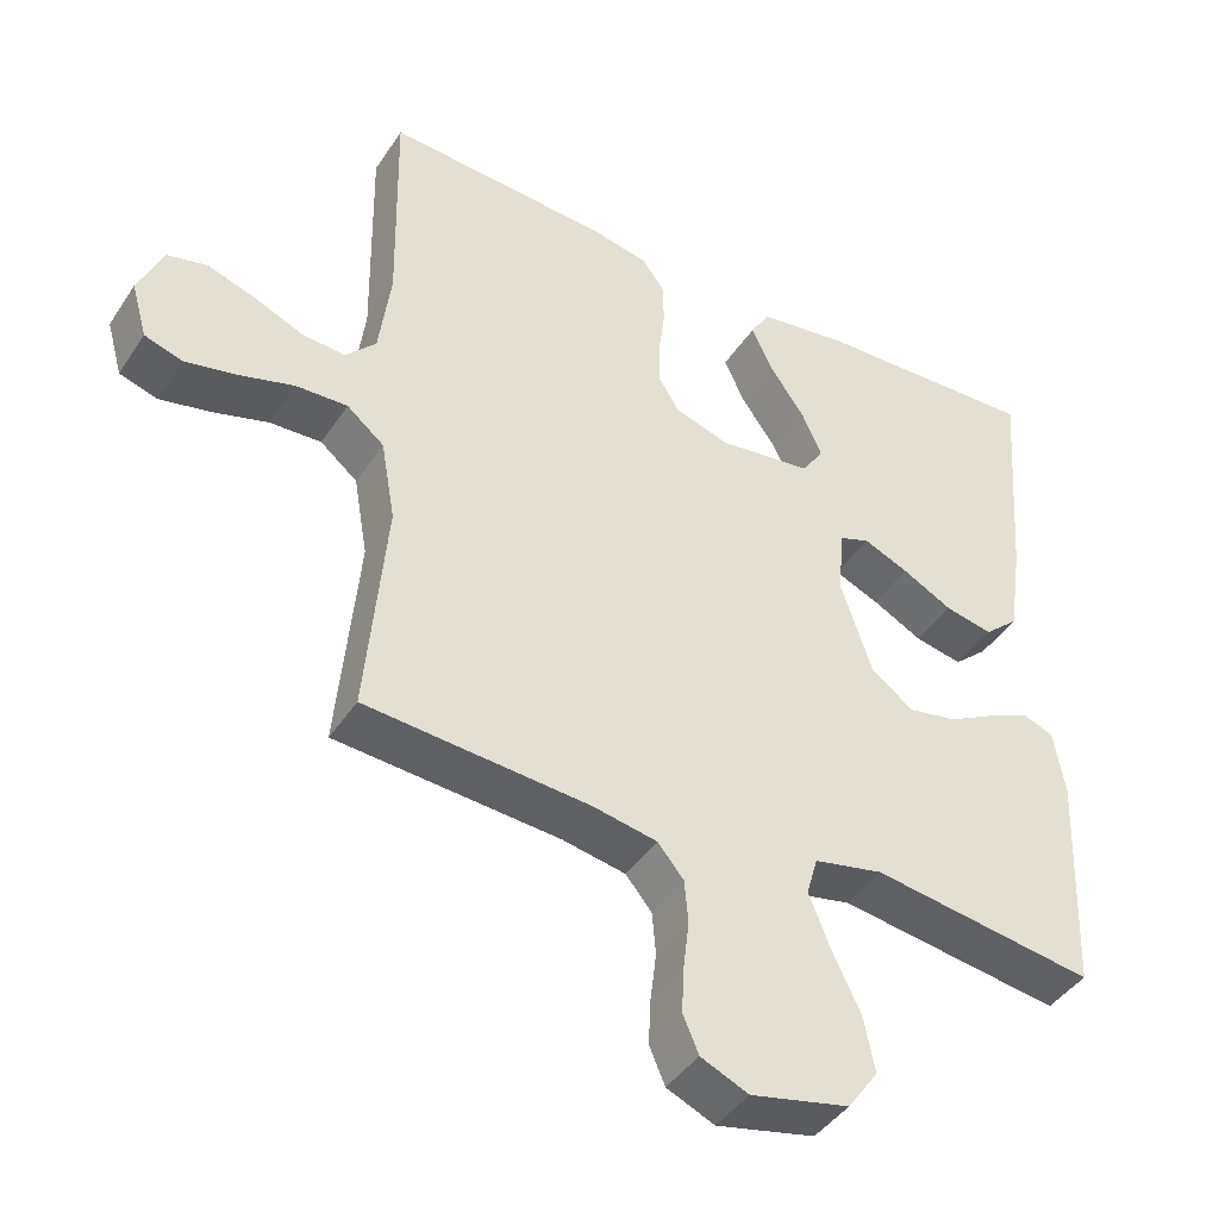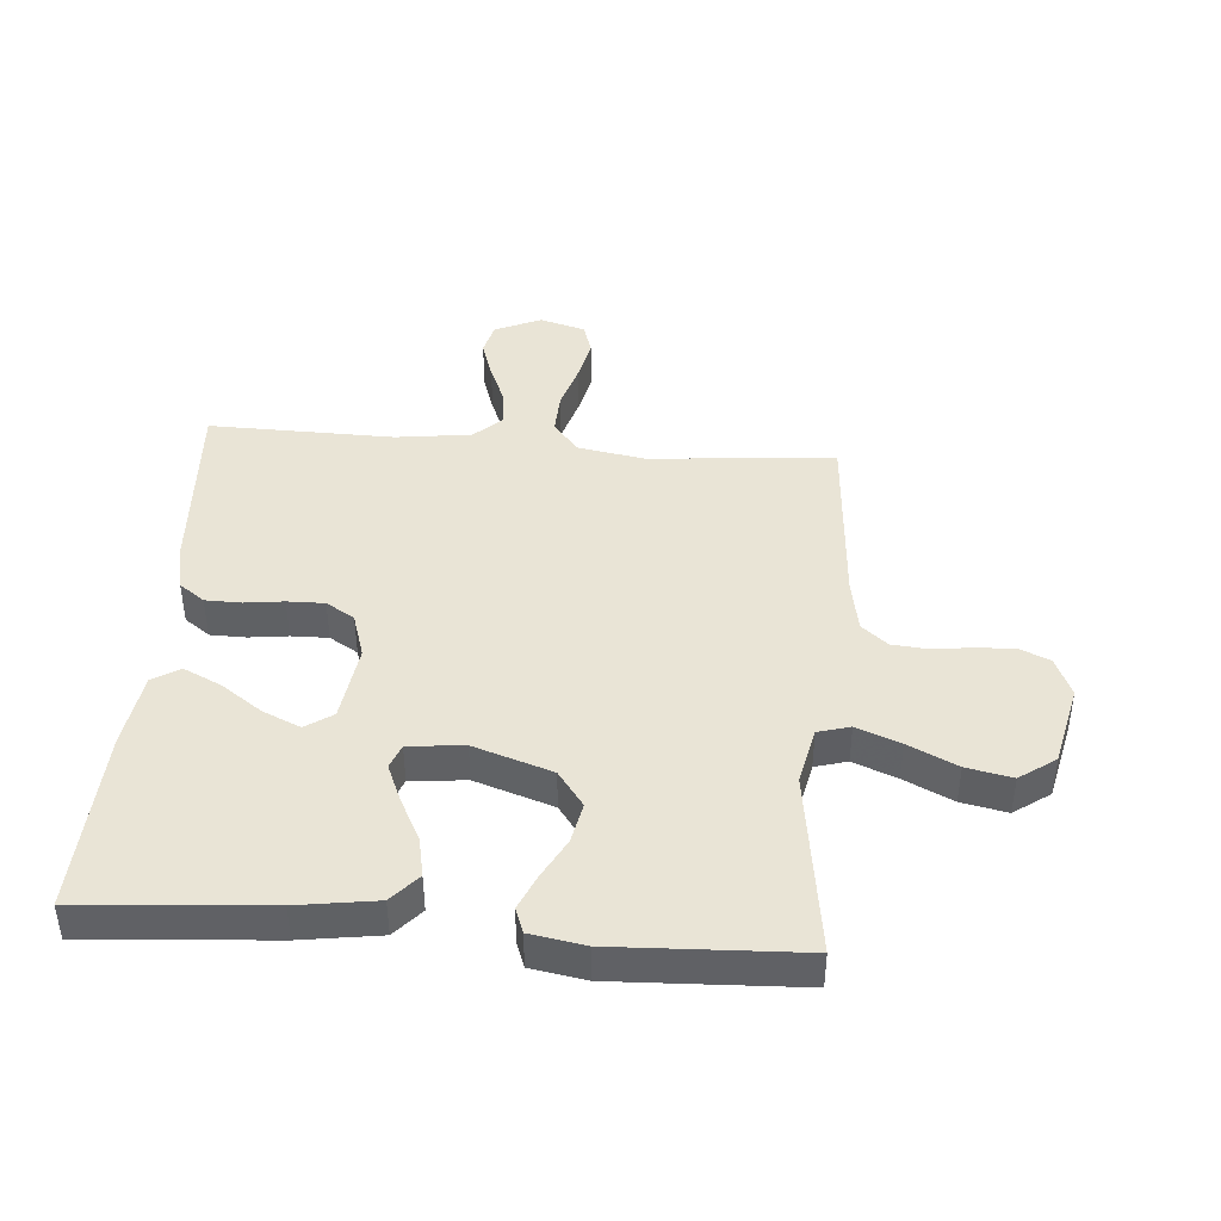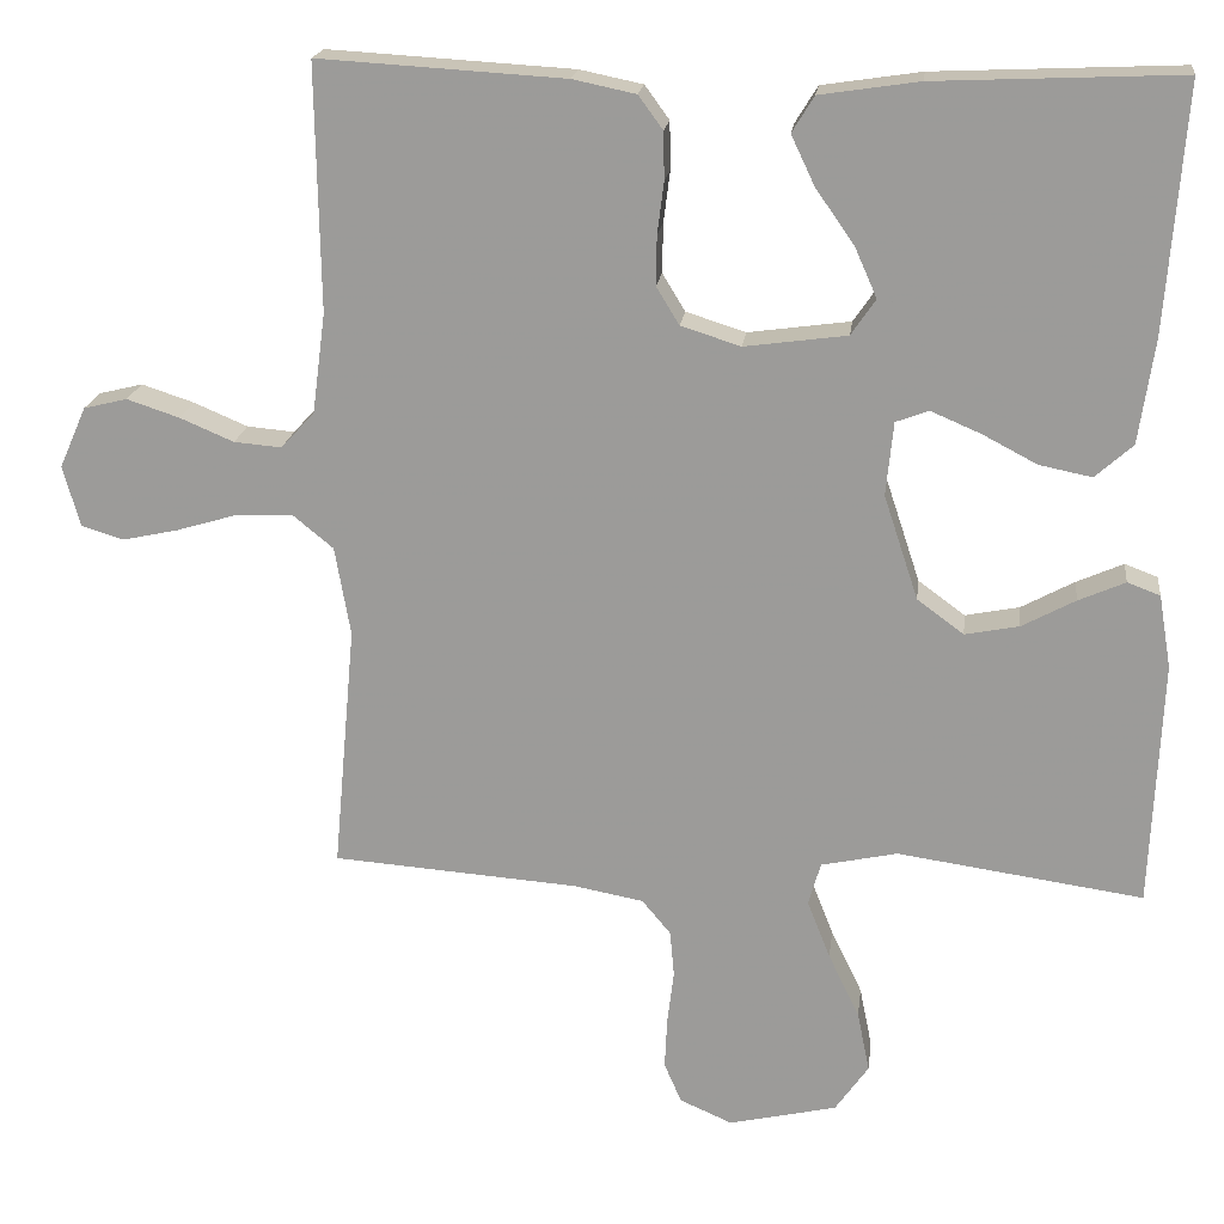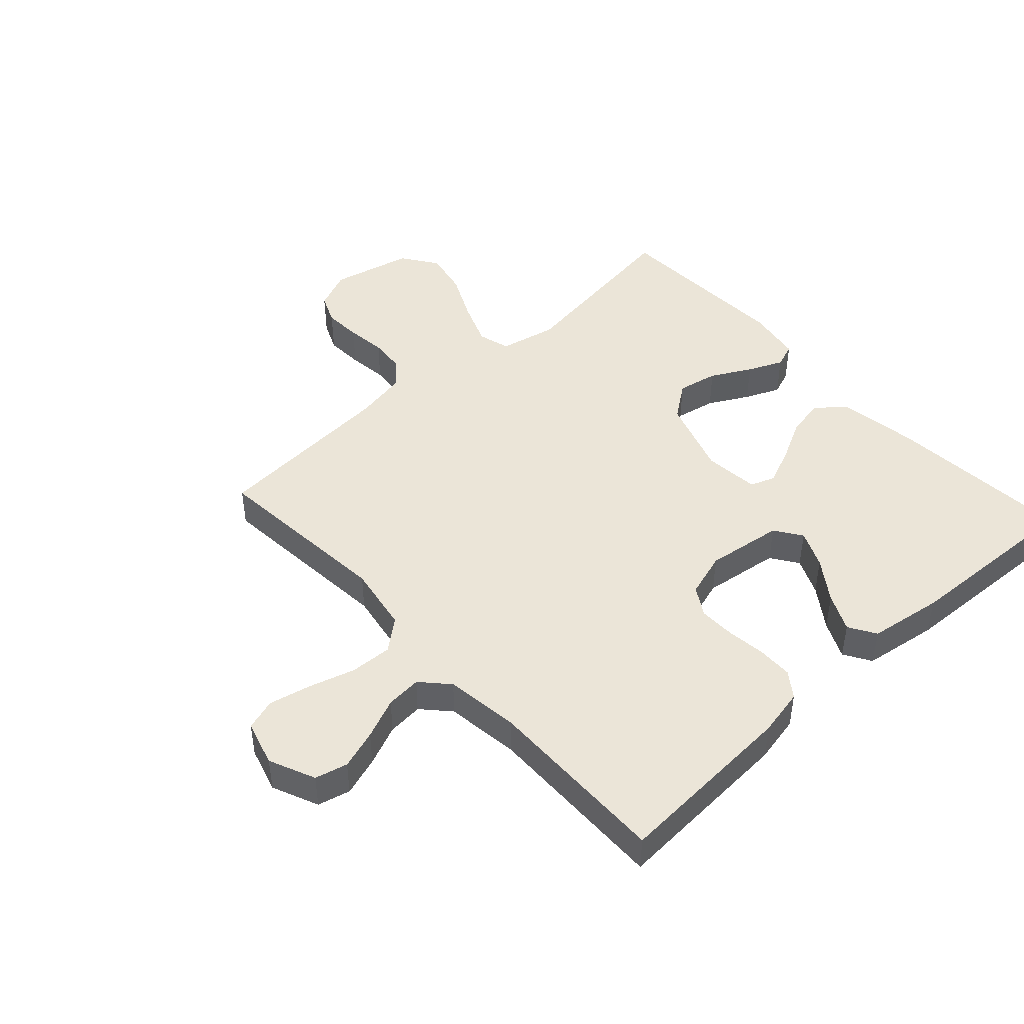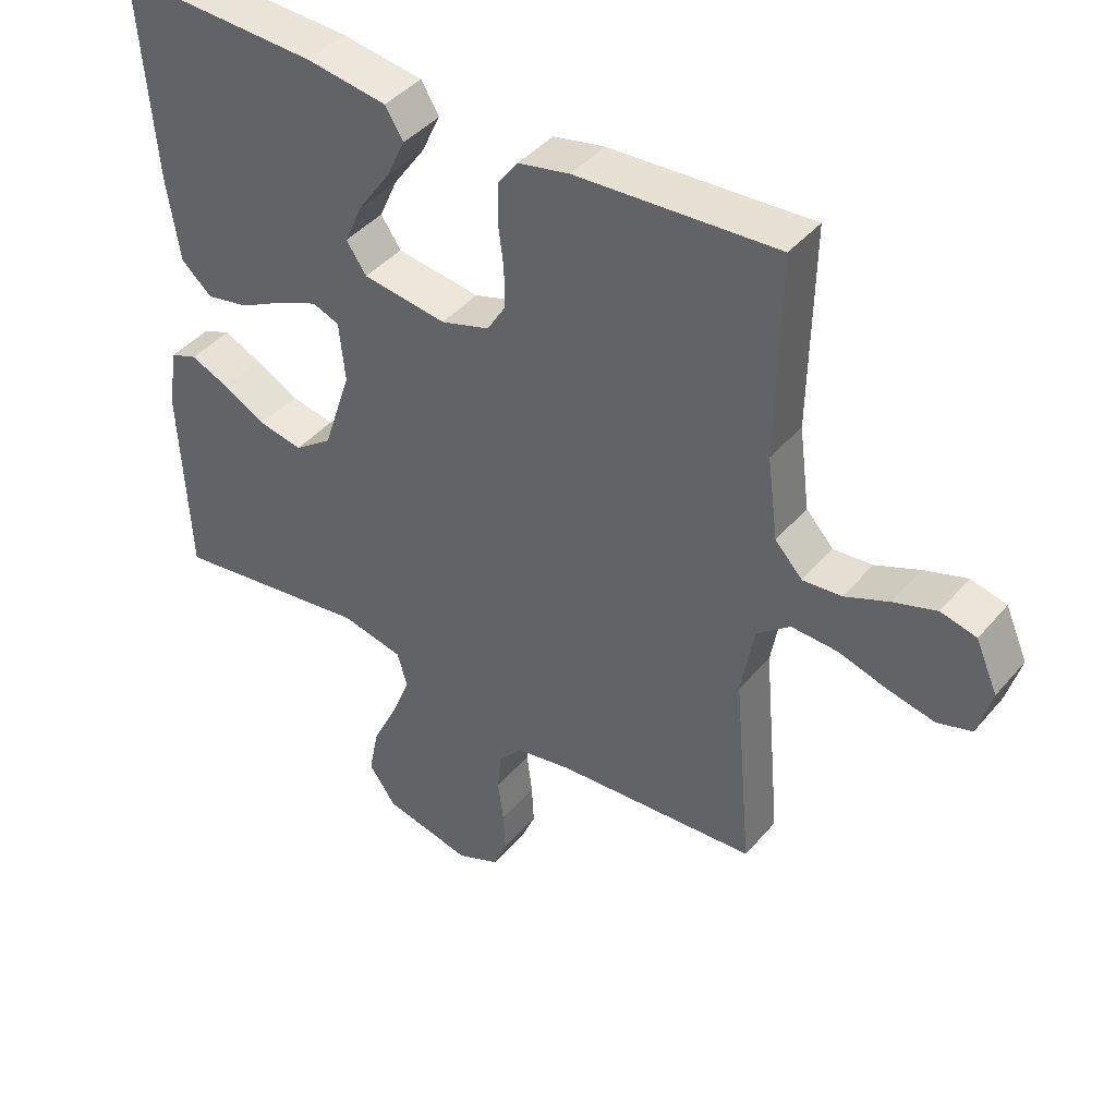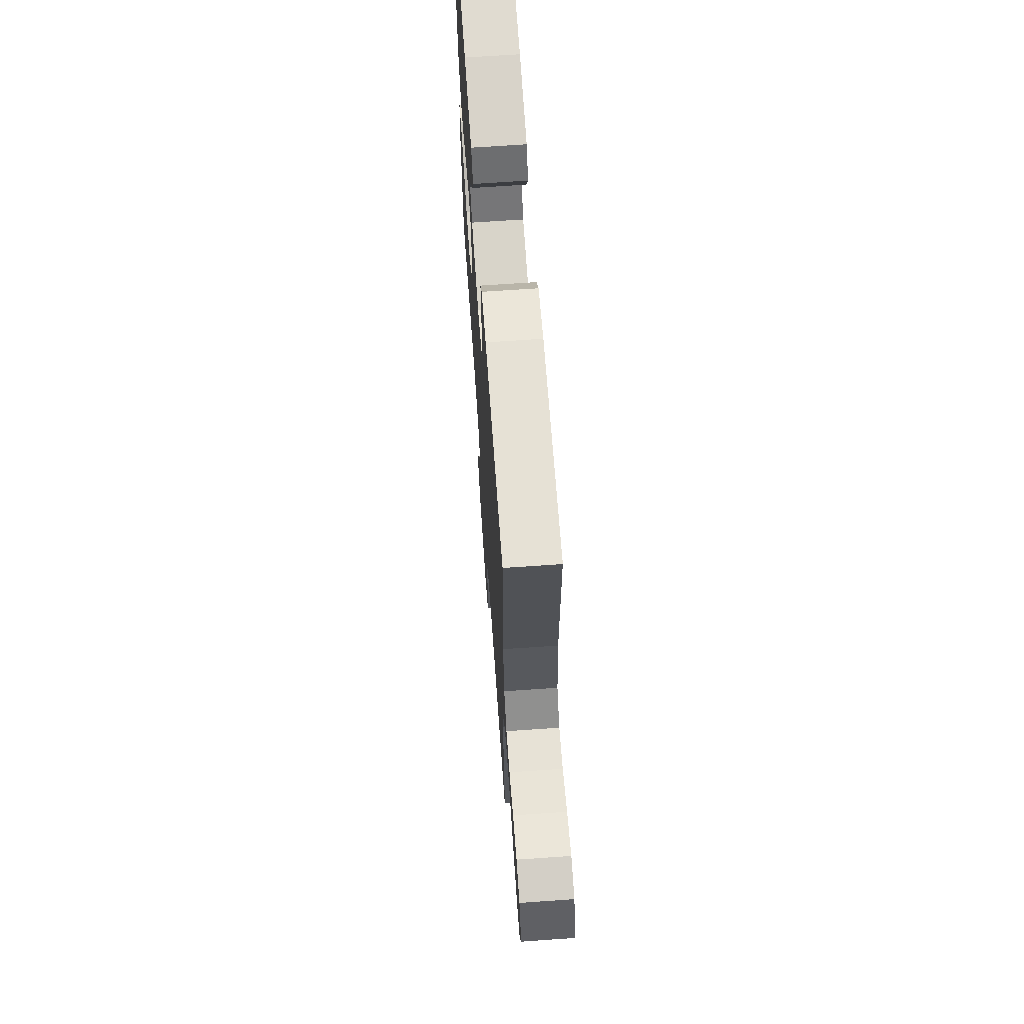
<metadata>
{"format":"obj","ext":"obj","renderer":"f3d","projection":"perspective","resolution":1024,"background":"white","views":[{"elev":-42.8,"azim":-30.9,"up":"+Z"},{"elev":42.7,"azim":94.6,"up":"+Y"},{"elev":19.1,"azim":6.9,"up":"+Z"},{"elev":45.8,"azim":-42.3,"up":"+Y"},{"elev":42.3,"azim":-143.3,"up":"+Z"},{"elev":67.7,"azim":-94.0,"up":"+Z"}]}
</metadata>
<code>
v 0.5 0.07 0.5
v 0.477 0.07 0.2
v 0.458 0.07 0.072
v 0.412 0.07 0.031
v 0.348 0.07 0.044
v 0.281 0.07 0.079
v 0.22 0.07 0.105
v 0.18 0.07 0.09
v 0.171 0.07 0
v 0.213 0.07 -0.127
v 0.27 0.07 -0.169
v 0.336 0.07 -0.156
v 0.401 0.07 -0.121
v 0.458 0.07 -0.096
v 0.498 0.07 -0.111
v 0.513 0.07 -0.2
v 0.5 0.07 -0.5
v 0.2 0.07 -0.457
v 0.107 0.07 -0.477
v 0.092 0.07 -0.529
v 0.12 0.07 -0.6
v 0.158 0.07 -0.679
v 0.173 0.07 -0.753
v 0.132 0.07 -0.811
v 0 0.07 -0.841
v -0.064 0.07 -0.813
v -0.085 0.07 -0.764
v -0.082 0.07 -0.702
v -0.074 0.07 -0.637
v -0.079 0.07 -0.58
v -0.114 0.07 -0.538
v -0.2 0.07 -0.522
v -0.5 0.07 -0.5
v -0.473 0.07 -0.2
v -0.492 0.07 -0.091
v -0.542 0.07 -0.05
v -0.611 0.07 -0.053
v -0.685 0.07 -0.075
v -0.754 0.07 -0.09
v -0.805 0.07 -0.074
v -0.826 0.07 0
v -0.793 0.07 0.075
v -0.74 0.07 0.088
v -0.676 0.07 0.067
v -0.61 0.07 0.039
v -0.552 0.07 0.034
v -0.511 0.07 0.078
v -0.495 0.07 0.2
v -0.5 0.07 0.5
v -0.2 0.07 0.482
v -0.123 0.07 0.466
v -0.093 0.07 0.425
v -0.092 0.07 0.367
v -0.1 0.07 0.304
v -0.101 0.07 0.244
v -0.073 0.07 0.198
v 0 0.07 0.175
v 0.125 0.07 0.192
v 0.155 0.07 0.236
v 0.128 0.07 0.297
v 0.081 0.07 0.364
v 0.052 0.07 0.425
v 0.079 0.07 0.469
v 0.2 0.07 0.487
v 0.5 0 0.5
v 0.477 0 0.2
v 0.458 0 0.072
v 0.412 0 0.031
v 0.348 0 0.044
v 0.281 0 0.079
v 0.22 0 0.105
v 0.18 0 0.09
v 0.171 0 0
v 0.213 0 -0.127
v 0.27 0 -0.169
v 0.336 0 -0.156
v 0.401 0 -0.121
v 0.458 0 -0.096
v 0.498 0 -0.111
v 0.513 0 -0.2
v 0.5 0 -0.5
v 0.2 0 -0.457
v 0.107 0 -0.477
v 0.092 0 -0.529
v 0.12 0 -0.6
v 0.158 0 -0.679
v 0.173 0 -0.753
v 0.132 0 -0.811
v 0 0 -0.841
v -0.064 0 -0.813
v -0.085 0 -0.764
v -0.082 0 -0.702
v -0.074 0 -0.637
v -0.079 0 -0.58
v -0.114 0 -0.538
v -0.2 0 -0.522
v -0.5 0 -0.5
v -0.473 0 -0.2
v -0.492 0 -0.091
v -0.542 0 -0.05
v -0.611 0 -0.053
v -0.685 0 -0.075
v -0.754 0 -0.09
v -0.805 0 -0.074
v -0.826 0 0
v -0.793 0 0.075
v -0.74 0 0.088
v -0.676 0 0.067
v -0.61 0 0.039
v -0.552 0 0.034
v -0.511 0 0.078
v -0.495 0 0.2
v -0.5 0 0.5
v -0.2 0 0.482
v -0.123 0 0.466
v -0.093 0 0.425
v -0.092 0 0.367
v -0.1 0 0.304
v -0.101 0 0.244
v -0.073 0 0.198
v 0 0 0.175
v 0.125 0 0.192
v 0.155 0 0.236
v 0.128 0 0.297
v 0.081 0 0.364
v 0.052 0 0.425
v 0.079 0 0.469
v 0.2 0 0.487
f 4 5 6
f 3 4 6
f 2 3 6
f 1 2 6
f 64 1 6
f 63 64 6
f 62 63 6
f 61 62 6
f 60 61 6
f 59 60 6 7
f 58 59 7 8
f 57 58 8 9
f 56 57 9 10
f 52 53 54
f 51 52 54
f 50 51 54
f 49 50 54
f 48 49 54
f 47 48 54 55
f 46 47 55 56
f 43 44 45
f 42 43 45
f 41 42 45
f 40 41 45
f 39 40 45
f 38 39 45
f 37 38 45
f 36 37 45 46
f 46 56 10
f 36 46 10
f 35 36 10
f 32 33 34
f 35 10 11
f 34 35 11
f 32 34 11
f 31 32 11
f 27 28 29
f 26 27 29
f 25 26 29
f 24 25 29
f 23 24 29
f 22 23 29
f 21 22 29
f 20 21 29 30
f 19 20 30 31
f 16 17 18
f 15 16 18
f 14 15 18
f 13 14 18
f 12 13 18
f 12 18 19
f 11 12 19 31
f 70 69 68
f 70 68 67
f 70 67 66
f 70 66 65
f 70 65 128
f 70 128 127
f 70 127 126
f 70 126 125
f 70 125 124
f 71 70 124 123
f 72 71 123 122
f 73 72 122 121
f 74 73 121 120
f 118 117 116
f 118 116 115
f 118 115 114
f 118 114 113
f 118 113 112
f 119 118 112 111
f 120 119 111 110
f 109 108 107
f 109 107 106
f 109 106 105
f 109 105 104
f 109 104 103
f 109 103 102
f 109 102 101
f 110 109 101 100
f 74 120 110
f 74 110 100
f 74 100 99
f 98 97 96
f 75 74 99
f 75 99 98
f 75 98 96
f 75 96 95
f 93 92 91
f 93 91 90
f 93 90 89
f 93 89 88
f 93 88 87
f 93 87 86
f 93 86 85
f 94 93 85 84
f 95 94 84 83
f 82 81 80
f 82 80 79
f 82 79 78
f 82 78 77
f 82 77 76
f 83 82 76
f 95 83 76 75
f 1 65 66 2
f 2 66 67 3
f 3 67 68 4
f 4 68 69 5
f 5 69 70 6
f 6 70 71 7
f 7 71 72 8
f 8 72 73 9
f 9 73 74 10
f 10 74 75 11
f 11 75 76 12
f 12 76 77 13
f 13 77 78 14
f 14 78 79 15
f 15 79 80 16
f 16 80 81 17
f 17 81 82 18
f 18 82 83 19
f 19 83 84 20
f 20 84 85 21
f 21 85 86 22
f 22 86 87 23
f 23 87 88 24
f 24 88 89 25
f 25 89 90 26
f 26 90 91 27
f 27 91 92 28
f 28 92 93 29
f 29 93 94 30
f 30 94 95 31
f 31 95 96 32
f 32 96 97 33
f 33 97 98 34
f 34 98 99 35
f 35 99 100 36
f 36 100 101 37
f 37 101 102 38
f 38 102 103 39
f 39 103 104 40
f 40 104 105 41
f 41 105 106 42
f 42 106 107 43
f 43 107 108 44
f 44 108 109 45
f 45 109 110 46
f 46 110 111 47
f 47 111 112 48
f 48 112 113 49
f 49 113 114 50
f 50 114 115 51
f 51 115 116 52
f 52 116 117 53
f 53 117 118 54
f 54 118 119 55
f 55 119 120 56
f 56 120 121 57
f 57 121 122 58
f 58 122 123 59
f 59 123 124 60
f 60 124 125 61
f 61 125 126 62
f 62 126 127 63
f 63 127 128 64
f 64 128 65 1

</code>
